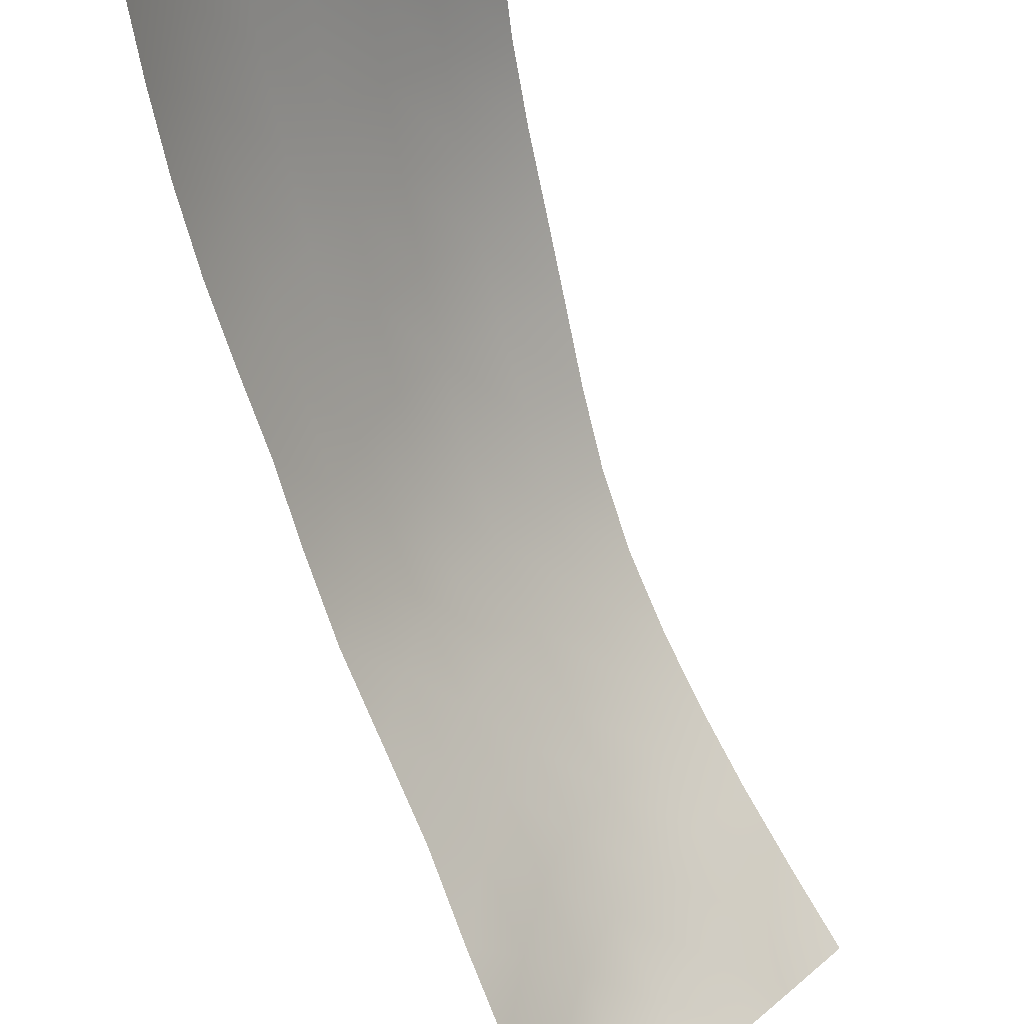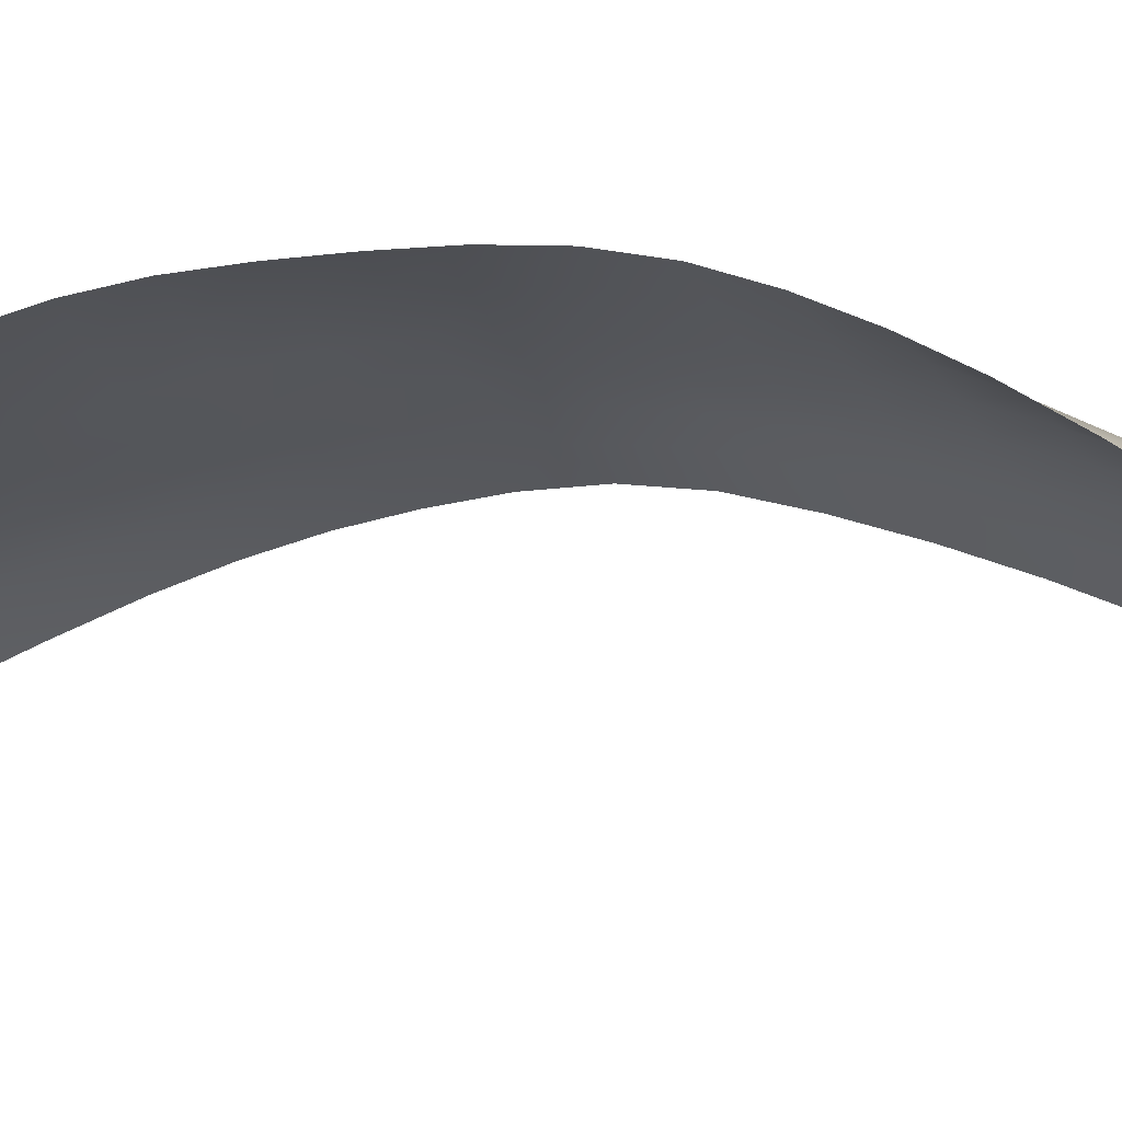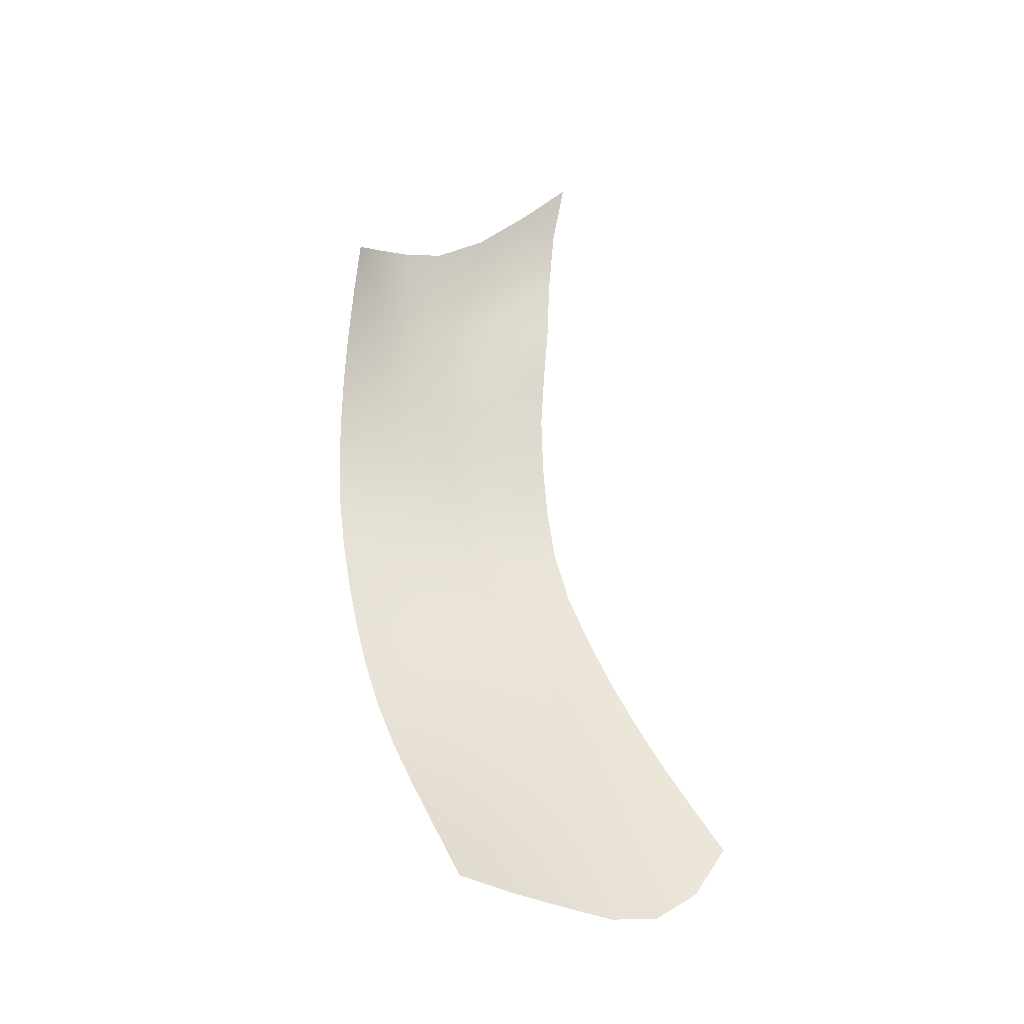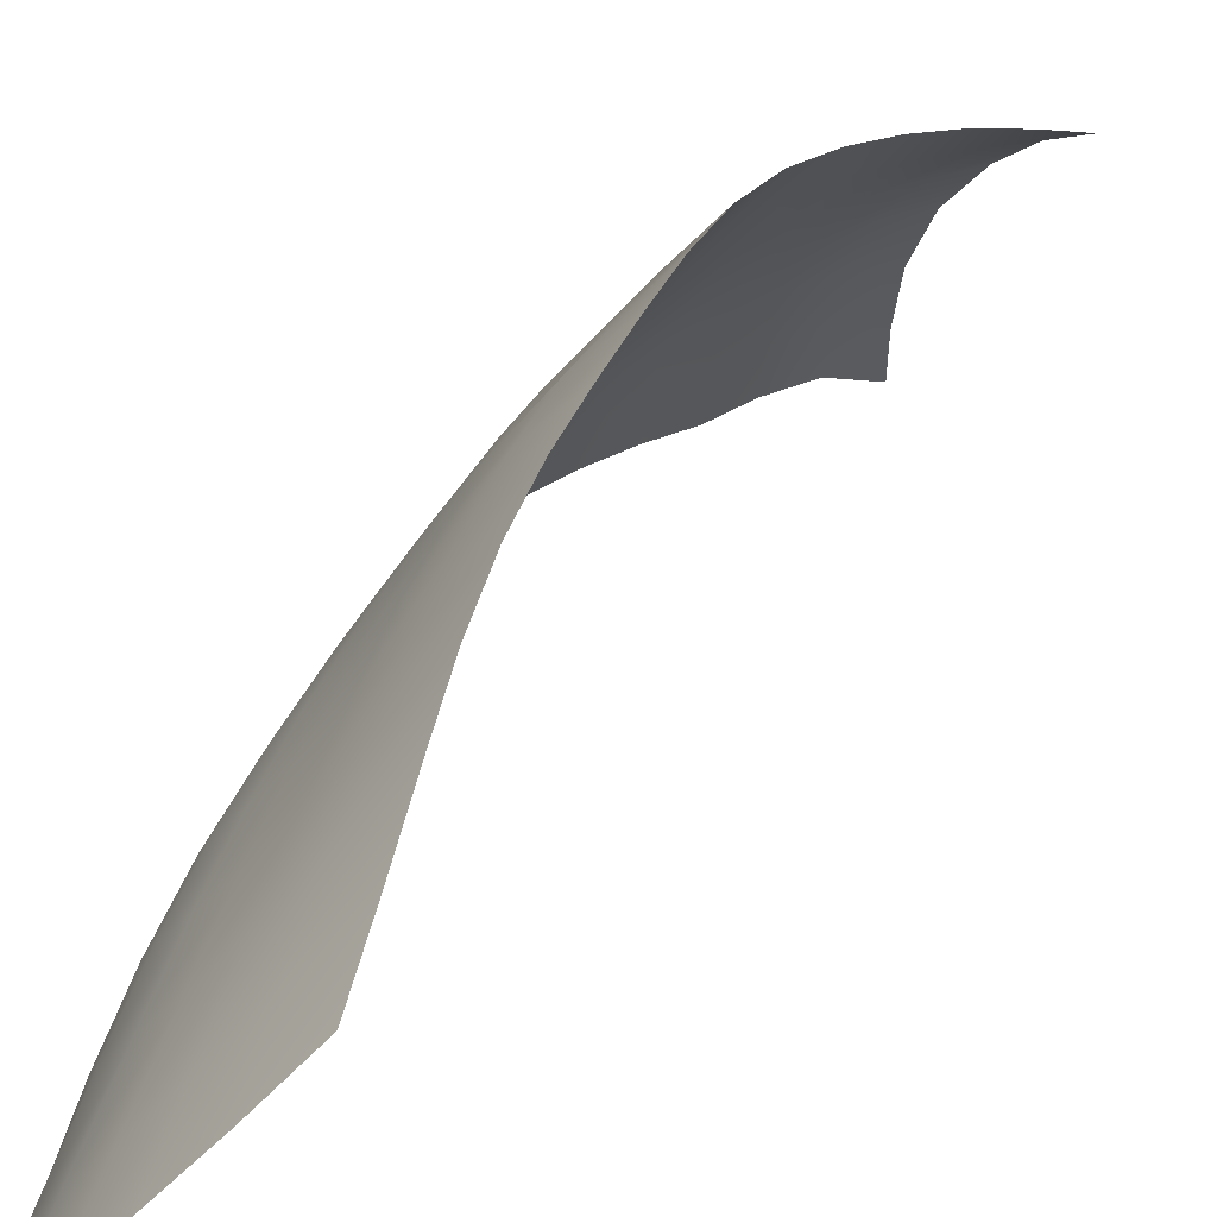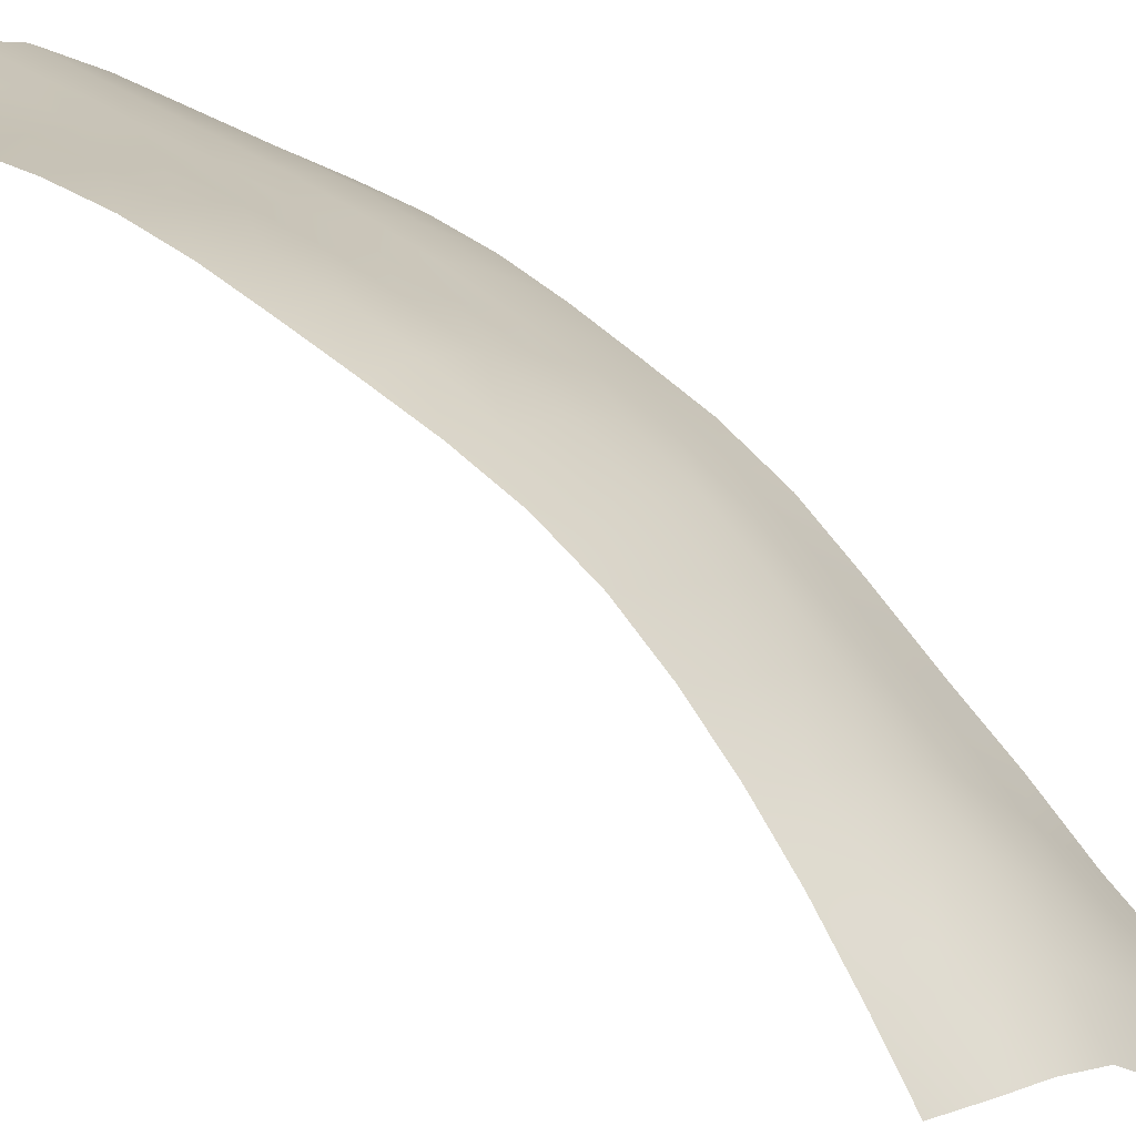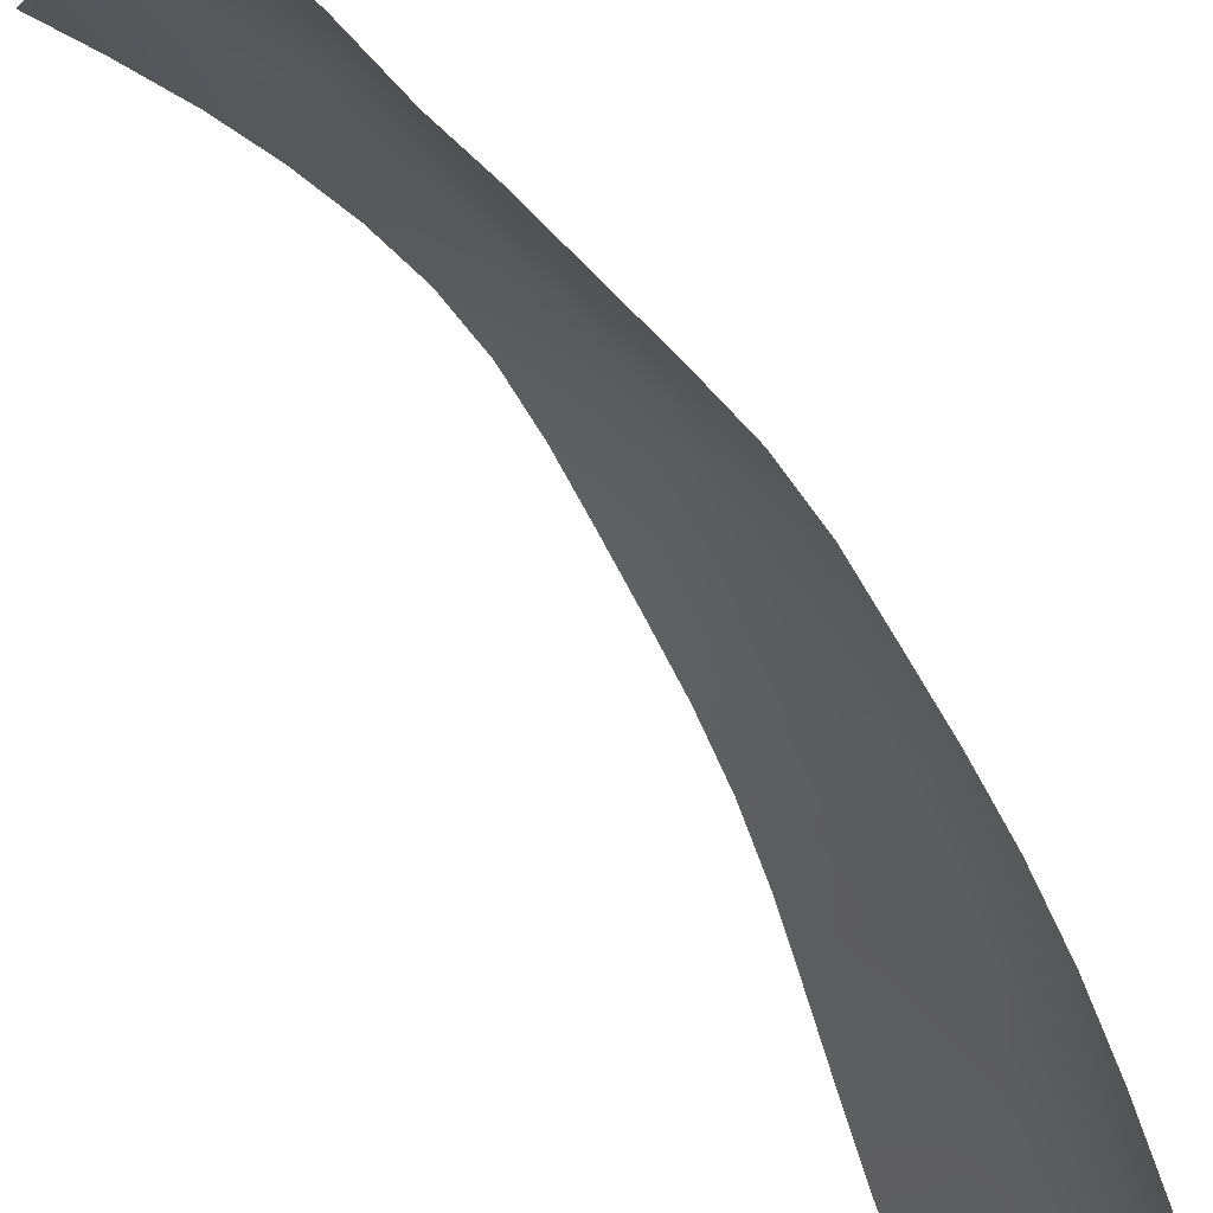
<metadata>
{"format":"obj","ext":"obj","renderer":"f3d","projection":"perspective","resolution":1024,"background":"white","views":[{"elev":-79.3,"azim":12.3,"up":"+Z"},{"elev":27.9,"azim":106.6,"up":"+Z"},{"elev":-29.8,"azim":110.2,"up":"+Y"},{"elev":23.5,"azim":22.2,"up":"+Z"},{"elev":67.6,"azim":132.9,"up":"+Z"},{"elev":-50.4,"azim":-152.1,"up":"+Z"}]}
</metadata>
<code>
v -9.995 1722 65.44
v -10.8 1720 66.08
v -11.52 1723 64.87
v -12.31 1720 65.24
v -12.92 1723 63.97
v -13.71 1721 64.19
v -14.37 1724 62.5
v -15.12 1722 62.82
v -15.62 1725 60.41
v -16.36 1723 61.01
v -16.62 1727 57.97
v -17.38 1724 58.83
v -17.32 1729 55.81
v -18.15 1726 56.74
v -11.65 1717 66.73
v -13.17 1718 65.61
v -14.58 1718 64.33
v -15.87 1719 62.91
v -16.97 1720 61.26
v -17.91 1721 59.29
v -18.69 1723 57.24
v -12.35 1715 67.19
v -13.86 1715 65.85
v -15.27 1716 64.38
v -16.47 1716 62.88
v -17.42 1717 61.32
v -18.27 1718 59.49
v -19.09 1720 57.5
v -12.94 1713 67.53
v -14.41 1713 66
v -15.83 1713 64.4
v -17.01 1714 62.93
v -17.91 1715 61.48
v -18.71 1716 59.82
v -19.58 1717 57.92
v -13.4 1710 67.71
v -14.89 1711 66.06
v -16.33 1711 64.35
v -17.53 1711 62.89
v -18.4 1712 61.55
v -19.15 1713 60.05
v -19.98 1715 58.25
v -13.65 1708 67.65
v -15.27 1708 65.98
v -16.79 1708 64.17
v -18.04 1709 62.69
v -18.94 1709 61.41
v -19.69 1710 60.02
v -20.52 1712 58.36
v -13.71 1705 67.35
v -15.31 1705 65.68
v -17.07 1706 63.83
v -18.36 1706 62.29
v -19.31 1707 61.04
v -20.14 1708 59.78
v -21.05 1709 58.3
v -13.68 1703 66.9
v -15.49 1703 65.23
v -17.13 1703 63.3
v -18.42 1704 61.71
v -19.43 1704 60.47
v -20.37 1705 59.32
v -21.35 1706 57.97
v -13.65 1700 66.36
v -15.5 1700 64.59
v -17.1 1701 62.62
v -18.38 1701 61
v -19.46 1702 59.74
v -20.5 1703 58.6
v -21.52 1704 57.28
v -13.63 1698 65.7
v -15.46 1698 63.78
v -17.04 1698 61.8
v -18.36 1698 60.18
v -19.54 1699 58.87
v -20.69 1700 57.67
v -21.77 1701 56.32
v -13.54 1695 64.86
v -15.32 1695 62.8
v -16.9 1695 60.82
v -18.25 1696 59.22
v -19.55 1696 57.87
v -20.82 1697 56.6
v -21.96 1699 55.24
v -13.33 1693 63.83
v -15.11 1693 61.68
v -16.71 1693 59.71
v -18.11 1693 58.11
v -19.48 1694 56.72
v -20.84 1695 55.37
v -22.02 1696 53.98
v -13.04 1691 62.67
v -14.85 1690 60.5
v -16.49 1690 58.55
v -17.94 1690 56.93
v -19.37 1691 55.46
v -20.77 1692 54.02
v -21.95 1694 52.63
v -12.68 1688 61.21
v -14.51 1688 59.1
v -16.22 1687 57.17
v -17.76 1687 55.48
v -19.25 1688 53.87
v -20.64 1689 52.33
v -21.77 1691 50.99
v -12.39 1686 59.84
v -14.18 1685 57.82
v -15.97 1685 55.9
v -17.61 1684 54.12
v -19.15 1685 52.36
v -20.53 1686 50.73
v -21.58 1689 49.46
v -9.995 1722 65.44
v -10.8 1720 66.08
v -11.52 1723 64.87
v -12.31 1720 65.24
v -12.92 1723 63.97
v -13.71 1721 64.19
v -14.37 1724 62.5
v -15.12 1722 62.82
v -15.62 1725 60.41
v -16.36 1723 61.01
v -16.62 1727 57.97
v -17.38 1724 58.83
v -17.32 1729 55.81
v -18.15 1726 56.74
v -11.65 1717 66.73
v -13.17 1718 65.61
v -14.58 1718 64.33
v -15.87 1719 62.91
v -16.97 1720 61.26
v -17.91 1721 59.29
v -18.69 1723 57.24
v -12.35 1715 67.19
v -13.86 1715 65.85
v -15.27 1716 64.38
v -16.47 1716 62.88
v -17.42 1717 61.32
v -18.27 1718 59.49
v -19.09 1720 57.5
v -12.94 1713 67.53
v -14.41 1713 66
v -15.83 1713 64.4
v -17.01 1714 62.93
v -17.91 1715 61.48
v -18.71 1716 59.82
v -19.58 1717 57.92
v -13.4 1710 67.71
v -14.89 1711 66.06
v -16.33 1711 64.35
v -17.53 1711 62.89
v -18.4 1712 61.55
v -19.15 1713 60.05
v -19.98 1715 58.25
v -13.65 1708 67.65
v -15.27 1708 65.98
v -16.79 1708 64.17
v -18.04 1709 62.69
v -18.94 1709 61.41
v -19.69 1710 60.02
v -20.52 1712 58.36
v -13.71 1705 67.35
v -15.31 1705 65.68
v -17.07 1706 63.83
v -18.36 1706 62.29
v -19.31 1707 61.04
v -20.14 1708 59.78
v -21.05 1709 58.3
v -13.68 1703 66.9
v -15.49 1703 65.23
v -17.13 1703 63.3
v -18.42 1704 61.71
v -19.43 1704 60.47
v -20.37 1705 59.32
v -21.35 1706 57.97
v -13.65 1700 66.36
v -15.5 1700 64.59
v -17.1 1701 62.62
v -18.38 1701 61
v -19.46 1702 59.74
v -20.5 1703 58.6
v -21.52 1704 57.28
v -13.63 1698 65.7
v -15.46 1698 63.78
v -17.04 1698 61.8
v -18.36 1698 60.18
v -19.54 1699 58.87
v -20.69 1700 57.67
v -21.77 1701 56.32
v -13.54 1695 64.86
v -15.32 1695 62.8
v -16.9 1695 60.82
v -18.25 1696 59.22
v -19.55 1696 57.87
v -20.82 1697 56.6
v -21.96 1699 55.24
v -13.33 1693 63.83
v -15.11 1693 61.68
v -16.71 1693 59.71
v -18.11 1693 58.11
v -19.48 1694 56.72
v -20.84 1695 55.37
v -22.02 1696 53.98
v -13.04 1691 62.67
v -14.85 1690 60.5
v -16.49 1690 58.55
v -17.94 1690 56.93
v -19.37 1691 55.46
v -20.77 1692 54.02
v -21.95 1694 52.63
v -12.68 1688 61.21
v -14.51 1688 59.1
v -16.22 1687 57.17
v -17.76 1687 55.48
v -19.25 1688 53.87
v -20.64 1689 52.33
v -21.77 1691 50.99
v -12.39 1686 59.84
v -14.18 1685 57.82
v -15.97 1685 55.9
v -17.61 1684 54.12
v -19.15 1685 52.36
v -20.53 1686 50.73
v -21.58 1689 49.46
f 1 3 4 2
f 3 5 6 4
f 5 7 8 6
f 7 9 10 8
f 9 11 12 10
f 11 13 14 12
f 2 4 16 15
f 4 6 17 16
f 6 8 18 17
f 8 10 19 18
f 10 12 20 19
f 12 14 21 20
f 15 16 23 22
f 16 17 24 23
f 17 18 25 24
f 18 19 26 25
f 19 20 27 26
f 20 21 28 27
f 22 23 30 29
f 23 24 31 30
f 24 25 32 31
f 25 26 33 32
f 26 27 34 33
f 27 28 35 34
f 29 30 37 36
f 30 31 38 37
f 31 32 39 38
f 32 33 40 39
f 33 34 41 40
f 34 35 42 41
f 36 37 44 43
f 37 38 45 44
f 38 39 46 45
f 39 40 47 46
f 40 41 48 47
f 41 42 49 48
f 43 44 51 50
f 44 45 52 51
f 45 46 53 52
f 46 47 54 53
f 47 48 55 54
f 48 49 56 55
f 50 51 58 57
f 51 52 59 58
f 52 53 60 59
f 53 54 61 60
f 54 55 62 61
f 55 56 63 62
f 57 58 65 64
f 58 59 66 65
f 59 60 67 66
f 60 61 68 67
f 61 62 69 68
f 62 63 70 69
f 64 65 72 71
f 65 66 73 72
f 66 67 74 73
f 67 68 75 74
f 68 69 76 75
f 69 70 77 76
f 71 72 79 78
f 72 73 80 79
f 73 74 81 80
f 74 75 82 81
f 75 76 83 82
f 76 77 84 83
f 78 79 86 85
f 79 80 87 86
f 80 81 88 87
f 81 82 89 88
f 82 83 90 89
f 83 84 91 90
f 85 86 93 92
f 86 87 94 93
f 87 88 95 94
f 88 89 96 95
f 89 90 97 96
f 90 91 98 97
f 92 93 100 99
f 93 94 101 100
f 94 95 102 101
f 95 96 103 102
f 96 97 104 103
f 97 98 105 104
f 99 100 107 106
f 100 101 108 107
f 101 102 109 108
f 102 103 110 109
f 103 104 111 110
f 104 105 112 111
f 113 115 116 114
f 115 117 118 116
f 117 119 120 118
f 119 121 122 120
f 121 123 124 122
f 123 125 126 124
f 114 116 128 127
f 116 118 129 128
f 118 120 130 129
f 120 122 131 130
f 122 124 132 131
f 124 126 133 132
f 127 128 135 134
f 128 129 136 135
f 129 130 137 136
f 130 131 138 137
f 131 132 139 138
f 132 133 140 139
f 134 135 142 141
f 135 136 143 142
f 136 137 144 143
f 137 138 145 144
f 138 139 146 145
f 139 140 147 146
f 141 142 149 148
f 142 143 150 149
f 143 144 151 150
f 144 145 152 151
f 145 146 153 152
f 146 147 154 153
f 148 149 156 155
f 149 150 157 156
f 150 151 158 157
f 151 152 159 158
f 152 153 160 159
f 153 154 161 160
f 155 156 163 162
f 156 157 164 163
f 157 158 165 164
f 158 159 166 165
f 159 160 167 166
f 160 161 168 167
f 162 163 170 169
f 163 164 171 170
f 164 165 172 171
f 165 166 173 172
f 166 167 174 173
f 167 168 175 174
f 169 170 177 176
f 170 171 178 177
f 171 172 179 178
f 172 173 180 179
f 173 174 181 180
f 174 175 182 181
f 176 177 184 183
f 177 178 185 184
f 178 179 186 185
f 179 180 187 186
f 180 181 188 187
f 181 182 189 188
f 183 184 191 190
f 184 185 192 191
f 185 186 193 192
f 186 187 194 193
f 187 188 195 194
f 188 189 196 195
f 190 191 198 197
f 191 192 199 198
f 192 193 200 199
f 193 194 201 200
f 194 195 202 201
f 195 196 203 202
f 197 198 205 204
f 198 199 206 205
f 199 200 207 206
f 200 201 208 207
f 201 202 209 208
f 202 203 210 209
f 204 205 212 211
f 205 206 213 212
f 206 207 214 213
f 207 208 215 214
f 208 209 216 215
f 209 210 217 216
f 211 212 219 218
f 212 213 220 219
f 213 214 221 220
f 214 215 222 221
f 215 216 223 222
f 216 217 224 223

</code>
